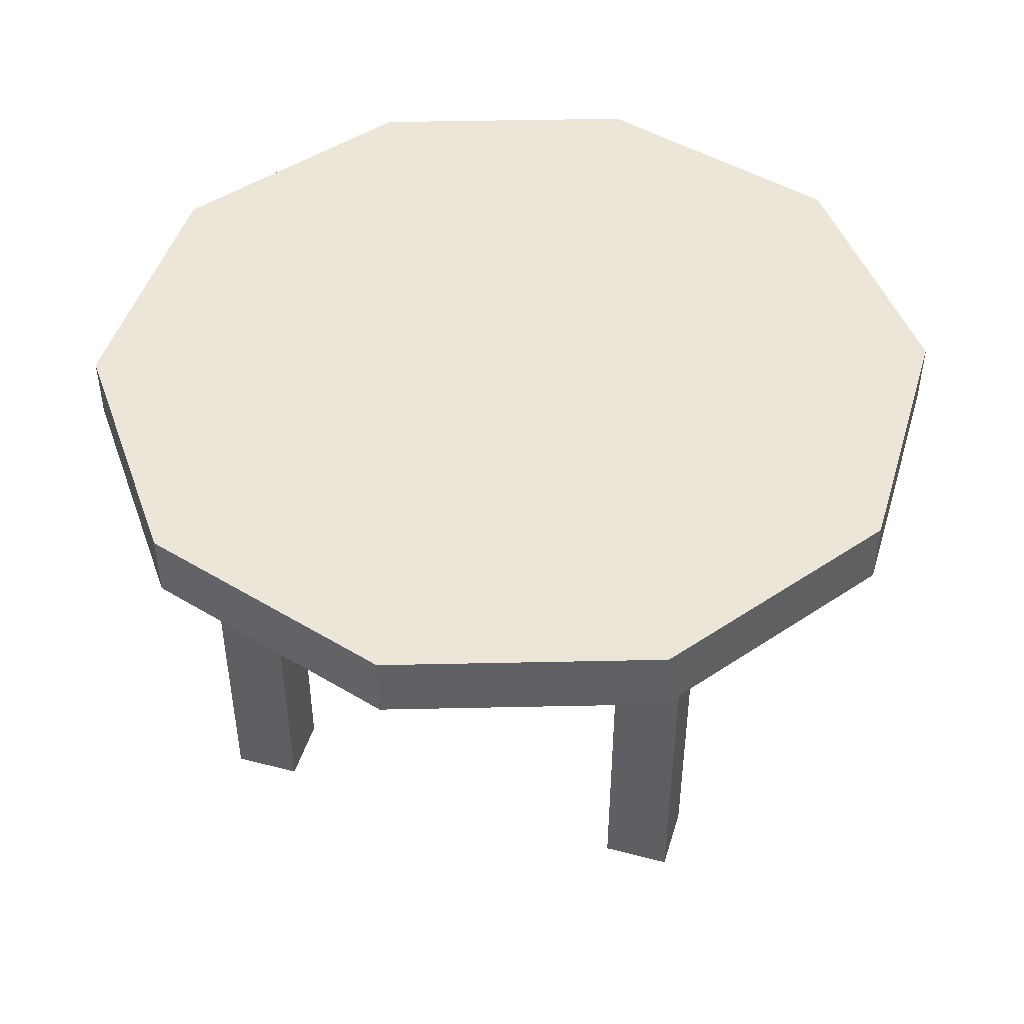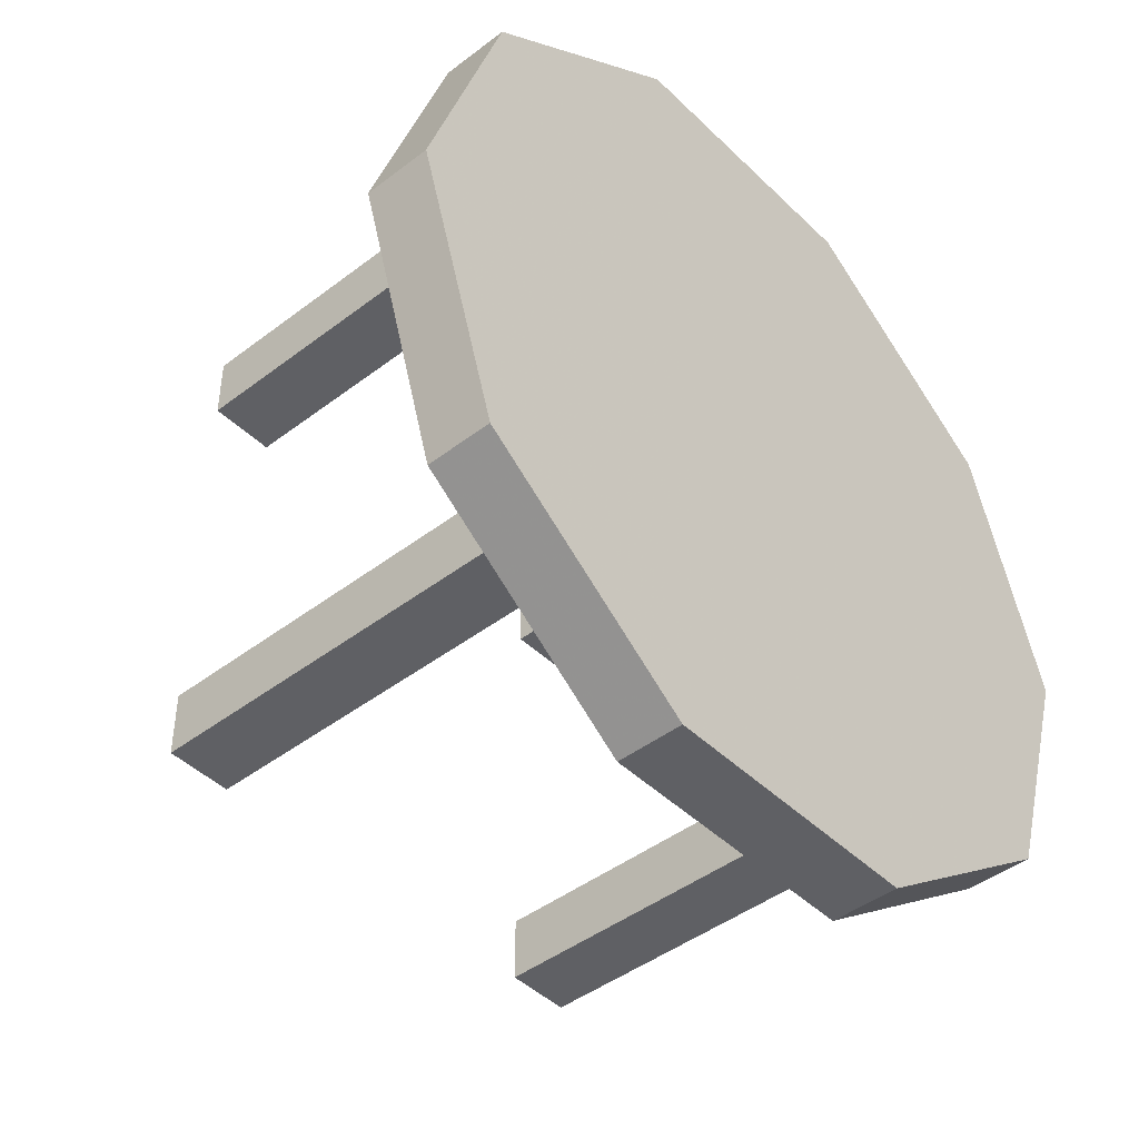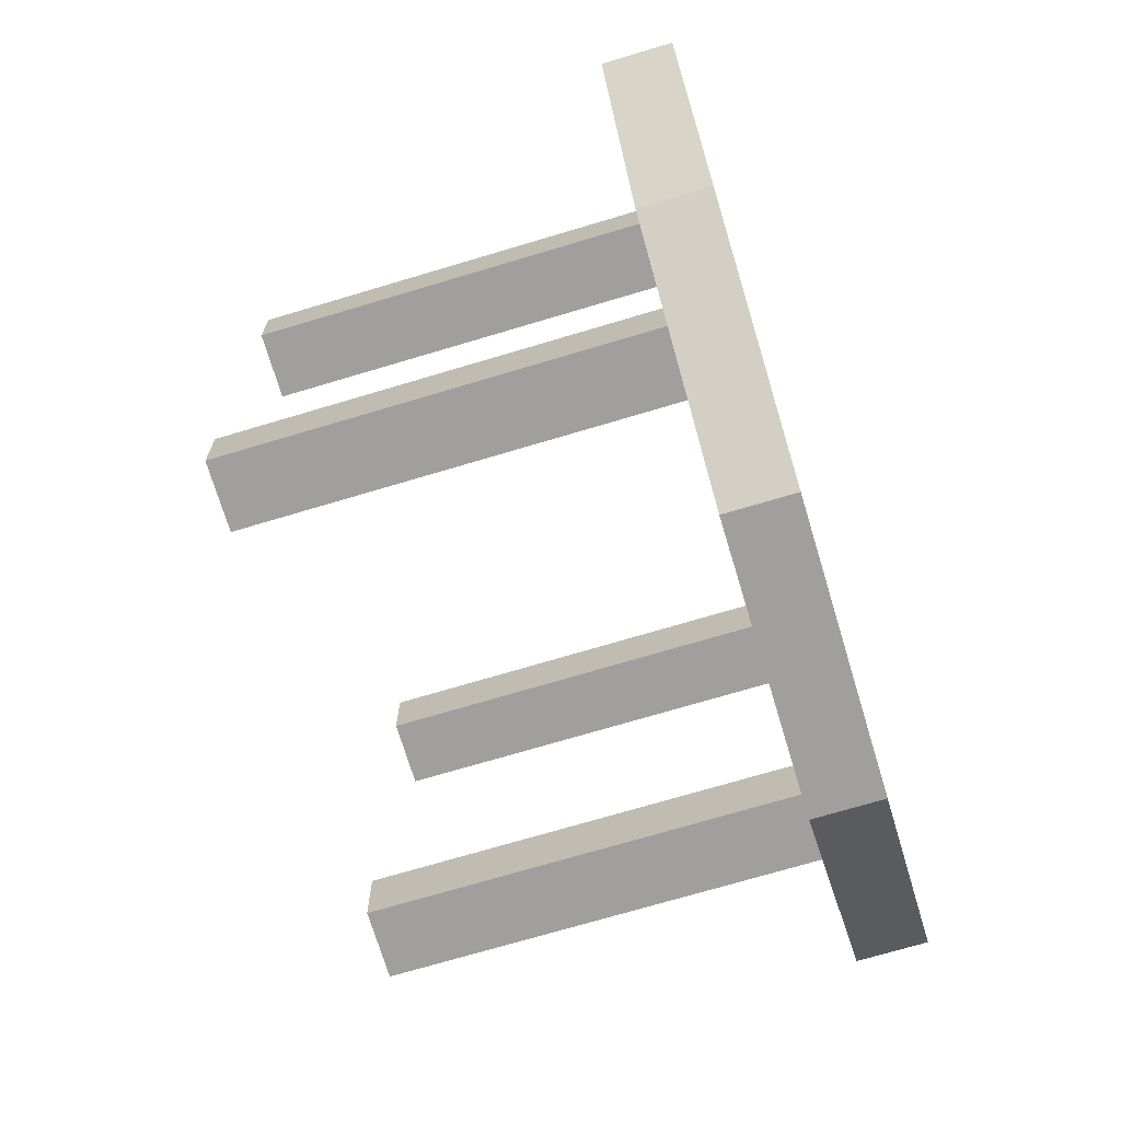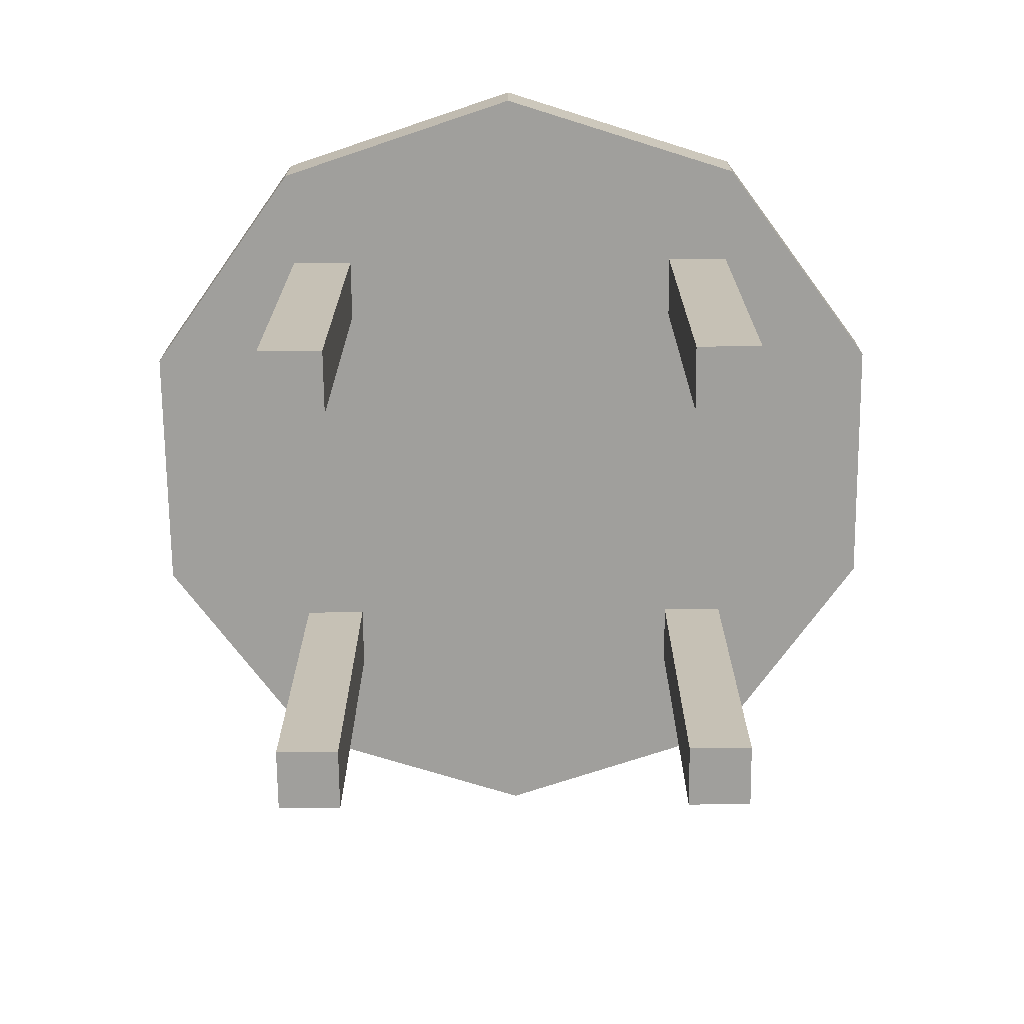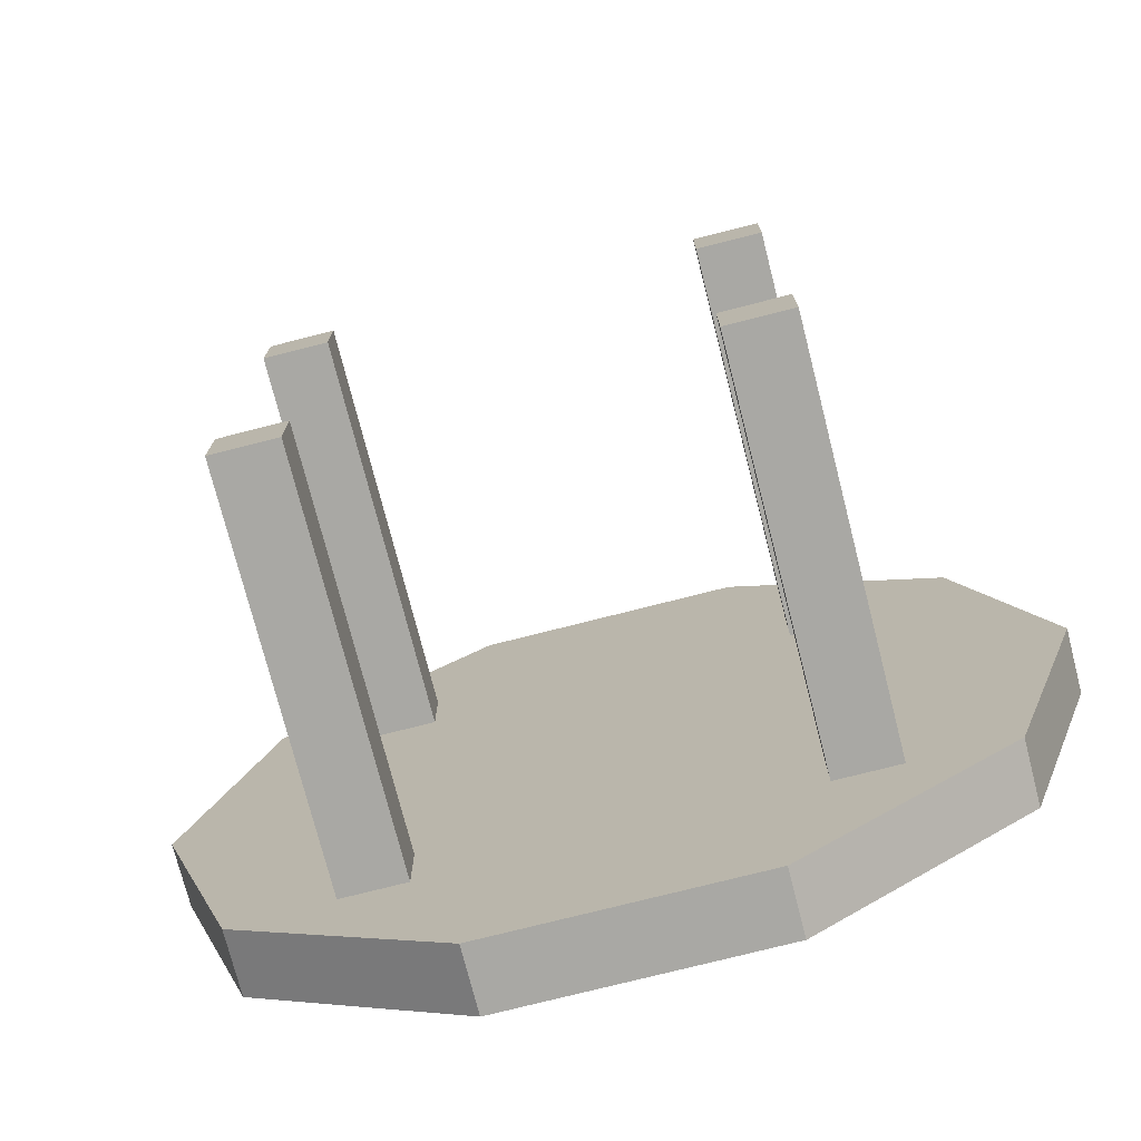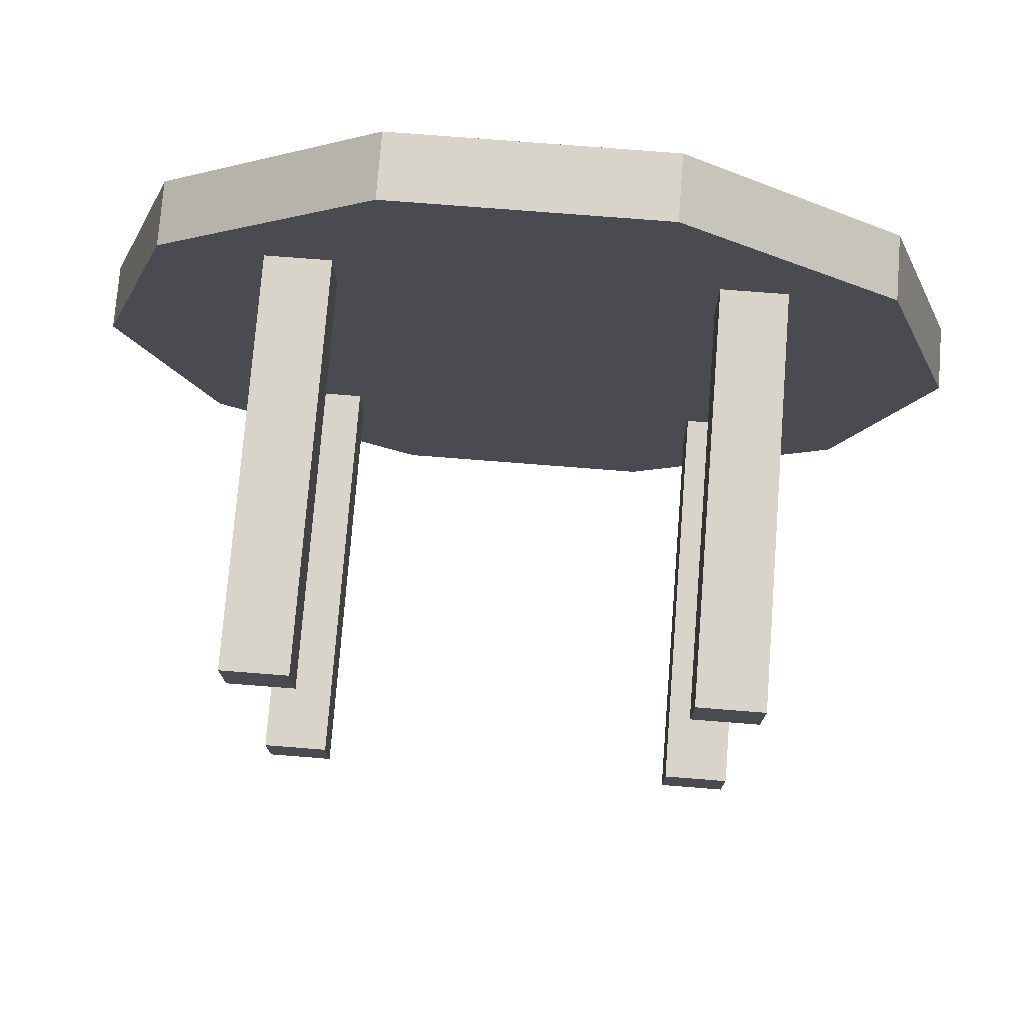
<metadata>
{"format":"obj","ext":"obj","renderer":"f3d","projection":"perspective","resolution":1024,"background":"white","views":[{"elev":46.4,"azim":-73.4,"up":"+Y"},{"elev":-44.4,"azim":131.7,"up":"+Z"},{"elev":-71.3,"azim":106.7,"up":"+Z"},{"elev":-71.2,"azim":90.6,"up":"+Y"},{"elev":-74.9,"azim":14.3,"up":"+Z"},{"elev":75.5,"azim":4.5,"up":"+Z"}]}
</metadata>
<code>
v 0.4045 0.1062 0.2939
v 0.4045 0.03123 0.2939
v -0 0.03123 0
v -0 0.1062 0
v 0.1545 0.1062 0.4755
v 0.1545 0.03123 0.4755
v -0.1545 0.1062 0.4755
v -0.1545 0.03123 0.4755
v -0.4045 0.1062 0.2939
v -0.4045 0.03123 0.2939
v -0.5 0.1062 0
v -0.5 0.03123 0
v -0.4045 0.1062 -0.2939
v -0.4045 0.03123 -0.2939
v -0.1545 0.1062 -0.4755
v -0.1545 0.03123 -0.4755
v 0.1545 0.1062 -0.4755
v 0.1545 0.03123 -0.4755
v 0.4045 0.1062 -0.2939
v 0.4045 0.03123 -0.2939
v 0.5 0.1062 0
v 0.5 0.03123 0
v 0.2125 -0.4313 0.2125
v 0.2875 -0.4313 0.2125
v 0.2875 0.06873 0.2125
v 0.2125 0.06873 0.2125
v 0.2125 -0.4313 0.2875
v 0.2875 -0.4313 0.2875
v 0.2875 0.06873 0.2875
v 0.2125 0.06873 0.2875
v -0.2875 -0.4313 0.2125
v -0.2125 -0.4313 0.2125
v -0.2125 0.06873 0.2125
v -0.2875 0.06873 0.2125
v -0.2875 -0.4313 0.2875
v -0.2125 -0.4313 0.2875
v -0.2125 0.06873 0.2875
v -0.2875 0.06873 0.2875
v -0.2875 -0.4313 -0.2875
v -0.2125 -0.4313 -0.2875
v -0.2125 0.06873 -0.2875
v -0.2875 0.06873 -0.2875
v -0.2875 -0.4313 -0.2125
v -0.2125 -0.4313 -0.2125
v -0.2125 0.06873 -0.2125
v -0.2875 0.06873 -0.2125
v 0.2125 -0.4313 -0.2875
v 0.2875 -0.4313 -0.2875
v 0.2875 0.06873 -0.2875
v 0.2125 0.06873 -0.2875
v 0.2125 -0.4313 -0.2125
v 0.2875 -0.4313 -0.2125
v 0.2875 0.06873 -0.2125
v 0.2125 0.06873 -0.2125
f 21 1 22
f 1 2 22
f 3 22 2
f 4 1 21
f 1 5 2
f 5 6 2
f 3 2 6
f 4 5 1
f 5 7 6
f 7 8 6
f 3 6 8
f 4 7 5
f 7 9 8
f 9 10 8
f 3 8 10
f 4 9 7
f 9 11 10
f 11 12 10
f 3 10 12
f 4 11 9
f 11 13 12
f 13 14 12
f 3 12 14
f 4 13 11
f 13 15 14
f 15 16 14
f 3 14 16
f 4 15 13
f 15 17 16
f 17 18 16
f 3 16 18
f 4 17 15
f 17 19 18
f 19 20 18
f 3 18 20
f 4 19 17
f 19 21 20
f 21 22 20
f 3 20 22
f 4 21 19
f 23 26 24
f 24 26 25
f 23 28 27
f 23 24 28
f 23 27 26
f 26 27 30
f 26 30 29
f 26 29 25
f 24 29 28
f 24 25 29
f 28 30 27
f 28 29 30
f 31 34 32
f 32 34 33
f 31 36 35
f 31 32 36
f 31 35 34
f 34 35 38
f 34 38 37
f 34 37 33
f 32 37 36
f 32 33 37
f 36 38 35
f 36 37 38
f 39 42 40
f 40 42 41
f 39 44 43
f 39 40 44
f 39 43 42
f 42 43 46
f 42 46 45
f 42 45 41
f 40 45 44
f 40 41 45
f 44 46 43
f 44 45 46
f 47 50 48
f 48 50 49
f 47 52 51
f 47 48 52
f 47 51 50
f 50 51 54
f 50 54 53
f 50 53 49
f 48 53 52
f 48 49 53
f 52 54 51
f 52 53 54

</code>
